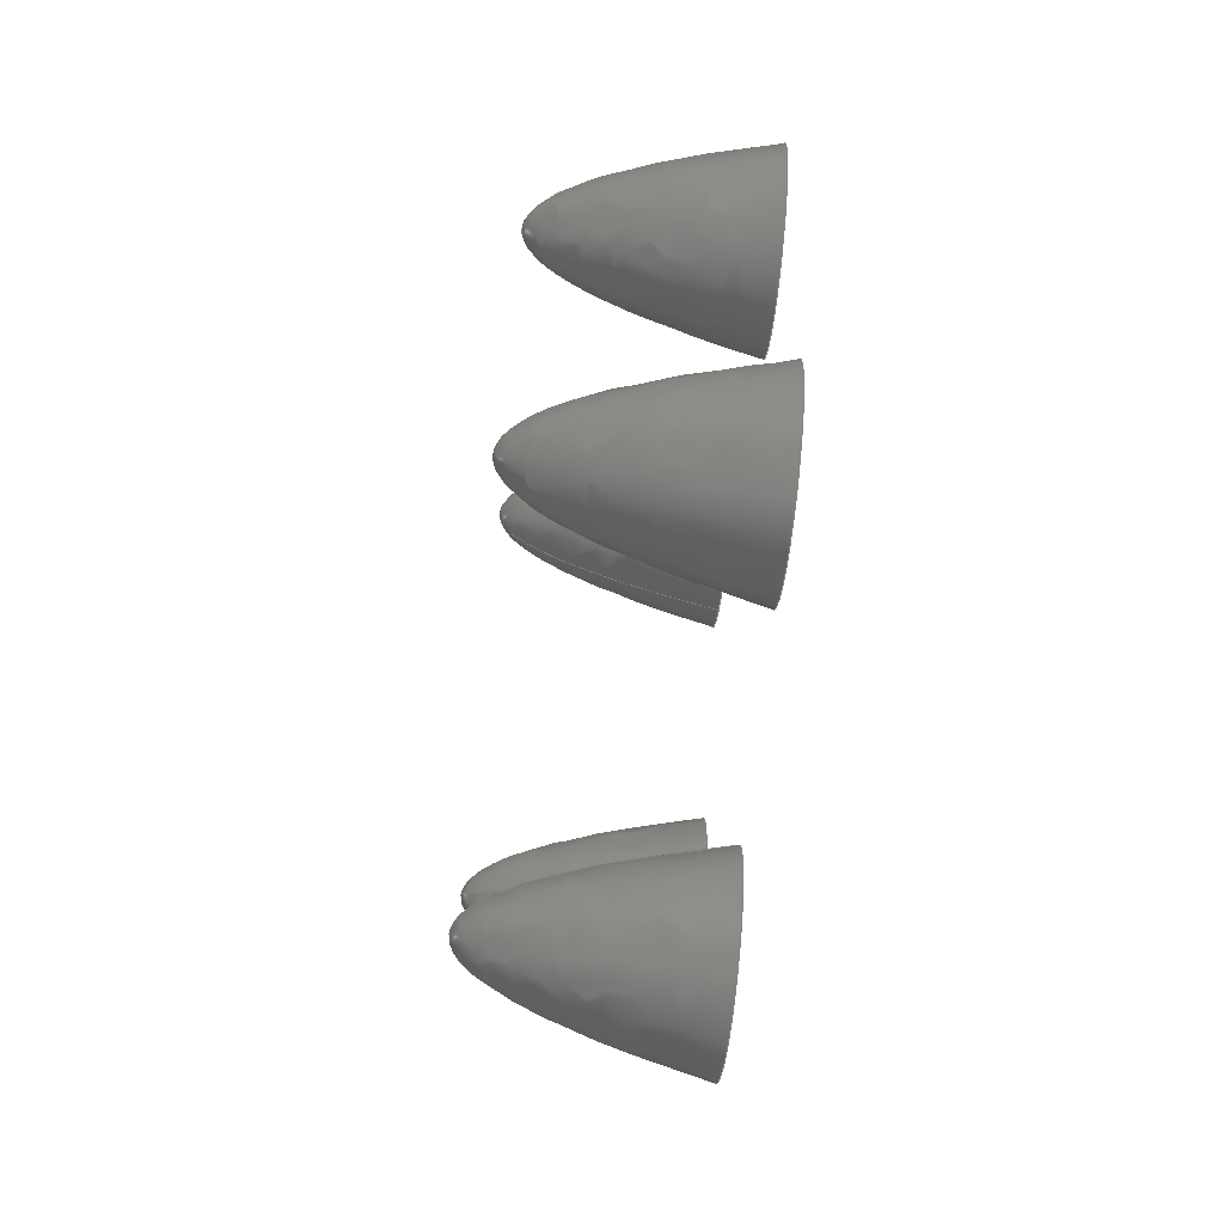
<metadata>
{"format":"iges","ext":"igs","renderer":"f3d","projection":"perspective","resolution":1024,"background":"white","views":[{"elev":-71.4,"azim":-5.8,"up":"+Y"}]}
</metadata>
<code>

1H,,1H;,,
65HD:\Yaaghoubi\Visual Projects\ForgSoft\ForgSoft\Multiple items.igs,
26HRhinoceros ( Sep 13 2016 ),31HTrout Lake IGES 012 Sep 13 2016,
32,38,6,308,15,
,
1D0,2,2HMM,1,0.254D0,13H1.91e+05,
0.001D0,
31.41D0,
,
,
10,0,13H1.91e+05;
     314       1       0       0       0       0       0       000000200
     314       0       1       1       0       0       0   COLOR       0
     406       2       0       0       1       0       0       000000300
     406       0      -1       1       3       0       0LEVELDEF       0
     124       3       0       0       0       0       0       000000000
     124       0       0       4       0       0       0               0
     100       7       0       0       1       0       5       001010000
     100       0      -1       2       0       0       0   Shell       0
     108       9       0       0       1       0       0       000000000
     108       0      -1       3       1       0       0   Shell       1
     128      12       0       0       1       0       0       001030000
     128       0      -1      39       0       0       0   Shell       0
     126      51       0       0       1       0       0       001010000
     126       0      -1       6       0       0       0   Shell       1
     110      57       0       0       1       0       0       001010500
     110       0      -1       2       0       0       0   Shell       1
     124      59       0       0       0       0       0       000000000
     124       0       0       4       0       0       0               0
     100      63       0       0       1       0      17       001010000
     100       0      -1       2       0       0       0   Shell       2
     110      65       0       0       1       0       0       001010500
     110       0      -1       2       0       0       0   Shell       2
     126      67       0       0       1       0       0       001010000
     126       0      -1       6       0       0       0   Shell       3
     110      73       0       0       1       0       0       001010500
     110       0      -1       1       0       0       0   Shell       3
     141      74       0       0       1       0       0       001010000
     141       0      -1       1       0       0       0   Shell       1
     143      75       0       0       1       0       0       000000000
     143       0      -1       1       0       0       0   Shell       2
     124      76       0       0       0       0       0       000000000
     124       0       0       5       0       0       0               0
     100      81       0       0       1       0      31       001010000
     100       0      -1       2       0       0       0   Shell       0
     108      83       0       0       1       0       0       000000000
     108       0      -1       4       1       0       0   Shell       1
     128      87       0       0       1       0       0       001030000
     128       0      -1      39       0       0       0   Shell       0
     126     126       0       0       1       0       0       001010000
     126       0      -1       7       0       0       0   Shell       1
     110     133       0       0       1       0       0       001010500
     110       0      -1       2       0       0       0   Shell       1
     124     135       0       0       0       0       0       000000000
     124       0       0       5       0       0       0               0
     100     140       0       0       1       0      43       001010000
     100       0      -1       2       0       0       0   Shell       2
     110     142       0       0       1       0       0       001010500
     110       0      -1       2       0       0       0   Shell       2
     126     144       0       0       1       0       0       001010000
     126       0      -1       7       0       0       0   Shell       3
     110     151       0       0       1       0       0       001010500
     110       0      -1       1       0       0       0   Shell       3
     141     152       0       0       1       0       0       001010000
     141       0      -1       1       0       0       0   Shell       1
     143     153       0       0       1       0       0       000000000
     143       0      -1       1       0       0       0   Shell       2
     124     154       0       0       0       0       0       000000000
     124       0       0       5       0       0       0               0
     100     159       0       0       1       0      57       001010000
     100       0      -1       2       0       0       0   Shell       0
     108     161       0       0       1       0       0       000000000
     108       0      -1       3       1       0       0   Shell       1
     128     164       0       0       1       0       0       001030000
     128       0      -1      39       0       0       0   Shell       0
     126     203       0       0       1       0       0       001010000
     126       0      -1       7       0       0       0   Shell       1
     110     210       0       0       1       0       0       001010500
     110       0      -1       2       0       0       0   Shell       1
     124     212       0       0       0       0       0       000000000
     124       0       0       5       0       0       0               0
     100     217       0       0       1       0      69       001010000
     100       0      -1       2       0       0       0   Shell       2
     110     219       0       0       1       0       0       001010500
     110       0      -1       2       0       0       0   Shell       2
     126     221       0       0       1       0       0       001010000
     126       0      -1       7       0       0       0   Shell       3
     110     228       0       0       1       0       0       001010500
     110       0      -1       1       0       0       0   Shell       3
     141     229       0       0       1       0       0       001010000
     141       0      -1       1       0       0       0   Shell       1
     143     230       0       0       1       0       0       000000000
     143       0      -1       1       0       0       0   Shell       2
     124     231       0       0       0       0       0       000000000
     124       0       0       5       0       0       0               0
     100     236       0       0       1       0      83       001010000
     100       0      -1       2       0       0       0   Shell       0
     108     238       0       0       1       0       0       000000000
     108       0      -1       4       1       0       0   Shell       1
     128     242       0       0       1       0       0       001030000
     128       0      -1      39       0       0       0   Shell       0
     126     281       0       0       1       0       0       001010000
     126       0      -1       7       0       0       0   Shell       1
     110     288       0       0       1       0       0       001010500
     110       0      -1       2       0       0       0   Shell       1
     124     290       0       0       0       0       0       000000000
     124       0       0       5       0       0       0               0
     100     295       0       0       1       0      95       001010000
     100       0      -1       2       0       0       0   Shell       2
     110     297       0       0       1       0       0       001010500
     110       0      -1       2       0       0       0   Shell       2
     126     299       0       0       1       0       0       001010000
     126       0      -1       7       0       0       0   Shell       3
     110     306       0       0       1       0       0       001010500
     110       0      -1       1       0       0       0   Shell       3
     141     307       0       0       1       0       0       001010000
     141       0      -1       1       0       0       0   Shell       1
     143     308       0       0       1       0       0       000000000
     143       0      -1       1       0       0       0   Shell       2
     124     309       0       0       0       0       0       000000000
     124       0       0       5       0       0       0               0
     100     314       0       0       1       0     109       001010000
     100       0      -1       2       0       0       0   Shell       0
     108     316       0       0       1       0       0       000000000
     108       0      -1       4       1       0       0   Shell       1
     128     320       0       0       1       0       0       001030000
     128       0      -1      39       0       0       0   Shell       0
     126     359       0       0       1       0       0       001010000
     126       0      -1       7       0       0       0   Shell       1
     110     366       0       0       1       0       0       001010500
     110       0      -1       2       0       0       0   Shell       1
     124     368       0       0       0       0       0       000000000
     124       0       0       5       0       0       0               0
     100     373       0       0       1       0     121       001010000
     100       0      -1       2       0       0       0   Shell       2
     110     375       0       0       1       0       0       001010500
     110       0      -1       2       0       0       0   Shell       2
     126     377       0       0       1       0       0       001010000
     126       0      -1       7       0       0       0   Shell       3
     110     384       0       0       1       0       0       001010500
     110       0      -1       1       0       0       0   Shell       3
     141     385       0       0       1       0       0       001010000
     141       0      -1       1       0       0       0   Shell       1
     143     386       0       0       1       0       0       000000000
     143       0      -1       1       0       0       0   Shell       2
314,0,0,0,20HRGB(   0,   0,   0 );                         0000001
406,2,1,7HDefault;                                               0000003
124,0.01047D0,0D0,0.9999D0,            0000005
8.308D0,0.9999D0,0D0,                  0000005
-0.01047D0,-0.5845D0,0D0,1D0,0D0,  0000005
0D0;                                                           0000005
100,0D0,0D0,0D0,4.163D0,0D0,                 0000007
4.163D0,0D0;                                       0000007
108,0.9999D0,-0.01047D0,                 0000009
2.616D-18,8.314D0,7,8.308D0,  0000009
-0.5845D0,4.441D-16,0D0;               0000009
128,8,2,2,2,1,0,0,0,0,0D0,0D0,0D0,1.571D0,     0000011
1.571D0,3.142D0,3.142D0,     0000011
4.712D0,4.712D0,6.283D0,       0000011
6.283D0,6.283D0,0D0,0D0,0D0,       0000011
10.97D0,10.97D0,10.97D0,     0000011
1D0,0.7071D0,1D0,0.7071D0,1D0,     0000011
0.7071D0,1D0,0.7071D0,1D0,1D0,     0000011
0.7071D0,1D0,0.7071D0,1D0,           0000011
0.7071D0,1D0,0.7071D0,1D0,1D0,     0000011
0.7071D0,1D0,0.7071D0,1D0,           0000011
0.7071D0,1D0,0.7071D0,1D0,           0000011
-1.447D0,-0.4824D0,0D0,                 0000011
-1.447D0,-0.4824D0,0D0,                 0000011
-1.447D0,-0.4824D0,0D0,                 0000011
-1.447D0,-0.4824D0,0D0,                 0000011
-1.447D0,-0.4824D0,0D0,                 0000011
-1.447D0,-0.4824D0,0D0,                 0000011
-1.447D0,-0.4824D0,0D0,                 0000011
-1.447D0,-0.4824D0,0D0,                 0000011
-1.447D0,-0.4824D0,0D0,                 0000011
-1.425D0,1.599D0,0D0,                  0000011
-1.425D0,1.599D0,2.082D0,    0000011
-1.447D0,-0.4824D0,2.082D0,  0000011
-1.469D0,-2.564D0,2.082D0,   0000011
-1.469D0,-2.564D0,2.549D-16, 0000011
-1.469D0,-2.564D0,-2.082D0,  0000011
-1.447D0,-0.4824D0,-2.082D0, 0000011
-1.425D0,1.599D0,-2.082D0,   0000011
-1.425D0,1.599D0,0D0,                  0000011
8.352D0,3.579D0,0D0,                   0000011
8.352D0,3.579D0,4.163D0,      0000011
8.308D0,-0.5845D0,4.163D0,    0000011
8.265D0,-4.748D0,4.163D0,    0000011
8.265D0,-4.748D0,5.099D-16,  0000011
8.265D0,-4.748D0,-4.163D0,   0000011
8.308D0,-0.5845D0,-4.163D0,   0000011
8.352D0,3.579D0,-4.163D0,    0000011
8.352D0,3.579D0,0D0,0D0,             0000011
6.283D0,0D0,10.97D0;                   0000011
126,2,2,1,0,1,0,0D0,0D0,0D0,10.97D0,           0000013
10.97D0,10.97D0,1D0,1D0,1D0,       0000013
-1.447D0,-0.4824D0,0D0,                 0000013
-1.425D0,1.599D0,-7.855D-17, 0000013
8.352D0,3.579D0,-1.02D-15,  0000013
0D0,10.97D0,0D0,0D0,1D0;                     0000013
110,6.283D0,0D0,0D0,6.283D0,         0000015
10.97D0,0D0;                                       0000015
124,0.01047D0,0D0,-0.9999D0,           0000017
8.308D0,0.9999D0,0D0,                  0000017
0.01047D0,-0.5845D0,0D0,-1D0,0D0,  0000017
0D0;                                                           0000017
100,0D0,0D0,0D0,4.163D0,0D0,                 0000019
4.163D0,0D0;                                       0000019
110,6.283D0,10.97D0,0D0,0D0,         0000021
10.97D0,0D0;                                       0000021
126,2,2,1,0,1,0,-10.97D0,-10.97D0,       0000023
-10.97D0,-0D0,-0D0,-0D0,1D0,1D0,1D0,     0000023
8.352D0,3.579D0,-1.02D-15,  0000023
-1.425D0,1.599D0,-7.855D-17, 0000023
-1.447D0,-0.4824D0,0D0,                 0000023
-10.97D0,-0D0,0D0,0D0,1D0;                   0000023
110,0D0,10.97D0,0D0,0D0,0D0,0D0;           0000025
141,1,3,11,3,13,1,1,15,19,1,1,21,23,1,1,25;                      0000027
143,1,11,1,27;                                                   0000029
124,0.01047D0,1.128D-17,                 0000031
0.9999D0,8.308D0,0.3142D0,   0000031
0.9494D0,-0.00329D0,                    0000031
15.95D0,-0.9493D0,0.3142D0,   0000031
0.00994D0,4.686D0;                       0000031
100,0D0,0D0,0D0,4.163D0,0D0,                 0000033
4.163D0,2.22D-16;                       0000033
108,0.9999D0,-0.00329D0,                0000035
0.00994D0,8.302D0,33,                    0000035
8.308D0,15.95D0,4.686D0,     0000035
0D0;                                                           0000035
128,8,2,2,2,1,0,0,0,0,0D0,0D0,0D0,1.571D0,     0000037
1.571D0,3.142D0,3.142D0,     0000037
4.712D0,4.712D0,6.283D0,       0000037
6.283D0,6.283D0,0D0,0D0,0D0,       0000037
10.97D0,10.97D0,10.97D0,     0000037
1D0,0.7071D0,1D0,0.7071D0,1D0,     0000037
0.7071D0,1D0,0.7071D0,1D0,1D0,     0000037
0.7071D0,1D0,0.7071D0,1D0,           0000037
0.7071D0,1D0,0.7071D0,1D0,1D0,     0000037
0.7071D0,1D0,0.7071D0,1D0,           0000037
0.7071D0,1D0,0.7071D0,1D0,           0000037
-1.447D0,15.98D0,4.589D0,      0000037
-1.447D0,15.98D0,4.589D0,      0000037
-1.447D0,15.98D0,4.589D0,      0000037
-1.447D0,15.98D0,4.589D0,      0000037
-1.447D0,15.98D0,4.589D0,      0000037
-1.447D0,15.98D0,4.589D0,      0000037
-1.447D0,15.98D0,4.589D0,      0000037
-1.447D0,15.98D0,4.589D0,      0000037
-1.447D0,15.98D0,4.589D0,      0000037
-1.425D0,16.64D0,2.613D0,    0000037
-1.425D0,18.61D0,3.267D0,    0000037
-1.447D0,17.96D0,5.243D0,    0000037
-1.469D0,17.31D0,7.219D0,     0000037
-1.469D0,15.33D0,6.565D0,    0000037
-1.469D0,13.35D0,5.911D0,     0000037
-1.447D0,14.01D0,3.935D0,    0000037
-1.425D0,14.66D0,1.958D0,     0000037
-1.425D0,16.64D0,2.613D0,    0000037
8.352D0,17.26D0,0.7333D0,    0000037
8.352D0,21.21D0,2.041D0,     0000037
8.308D0,19.91D0,5.994D0,     0000037
8.265D0,18.6D0,9.946D0,     0000037
8.265D0,14.64D0,8.638D0,     0000037
8.265D0,10.69D0,7.33D0,     0000037
8.308D0,12D0,3.378D0,     0000037
8.352D0,13.31D0,-0.5747D0,   0000037
8.352D0,17.26D0,0.7333D0,    0000037
0D0,6.283D0,0D0,10.97D0;             0000037
126,2,2,1,0,1,0,0D0,0D0,0D0,10.97D0,           0000039
10.97D0,10.97D0,1D0,1D0,1D0,       0000039
-1.447D0,15.98D0,4.589D0,      0000039
-1.425D0,16.64D0,2.613D0,    0000039
8.352D0,17.26D0,0.7333D0,    0000039
0D0,10.97D0,0D0,-0.9494D0,            0000039
-0.3142D0;                                           0000039
110,6.283D0,0D0,0D0,6.283D0,         0000041
10.97D0,0D0;                                       0000041
124,0.01047D0,-1.128D-17,                0000043
-0.9999D0,8.308D0,0.3142D0,  0000043
-0.9494D0,0.00329D0,                    0000043
15.95D0,-0.9493D0,-0.3142D0,  0000043
-0.00994D0,4.686D0;                      0000043
100,0D0,0D0,0D0,4.163D0,0D0,                 0000045
4.163D0,-2.22D-16;                      0000045
110,6.283D0,10.97D0,0D0,0D0,         0000047
10.97D0,0D0;                                       0000047
126,2,2,1,0,1,0,-10.97D0,-10.97D0,       0000049
-10.97D0,-0D0,-0D0,-0D0,1D0,1D0,1D0,     0000049
8.352D0,17.26D0,0.7333D0,    0000049
-1.425D0,16.64D0,2.613D0,    0000049
-1.447D0,15.98D0,4.589D0,      0000049
-10.97D0,-0D0,0D0,-0.9494D0,          0000049
-0.3142D0;                                           0000049
110,0D0,10.97D0,0D0,0D0,0D0,0D0;           0000051
141,1,3,37,3,39,1,1,41,45,1,1,47,49,1,1,51;                      0000053
143,1,37,1,53;                                                   0000055
124,0.01047D0,4.684D-17,                 0000057
0.9999D0,8.308D0,-0.8066D0,  0000057
0.5911D0,0.008446D0,25.59D0, 0000057
-0.591D0,-0.8066D0,                     0000057
0.006189D0,-9.642D0;                      0000057
100,0D0,0D0,0D0,4.163D0,0D0,                 0000059
4.163D0,0D0;                                       0000059
108,0.9999D0,0.008446D0,                 0000061
0.006189D0,8.464D0,59,                   0000061
8.308D0,25.59D0,-9.642D0,0D0; 0000061
128,8,2,2,2,1,0,0,0,0,0D0,0D0,0D0,1.571D0,     0000063
1.571D0,3.142D0,3.142D0,     0000063
4.712D0,4.712D0,6.283D0,       0000063
6.283D0,6.283D0,0D0,0D0,0D0,       0000063
10.97D0,10.97D0,10.97D0,     0000063
1D0,0.7071D0,1D0,0.7071D0,1D0,     0000063
0.7071D0,1D0,0.7071D0,1D0,1D0,     0000063
0.7071D0,1D0,0.7071D0,1D0,           0000063
0.7071D0,1D0,0.7071D0,1D0,1D0,     0000063
0.7071D0,1D0,0.7071D0,1D0,           0000063
0.7071D0,1D0,0.7071D0,1D0,           0000063
-1.447D0,25.51D0,-9.702D0,   0000063
-1.447D0,25.51D0,-9.702D0,   0000063
-1.447D0,25.51D0,-9.702D0,   0000063
-1.447D0,25.51D0,-9.702D0,   0000063
-1.447D0,25.51D0,-9.702D0,   0000063
-1.447D0,25.51D0,-9.702D0,   0000063
-1.447D0,25.51D0,-9.702D0,   0000063
-1.447D0,25.51D0,-9.702D0,   0000063
-1.447D0,25.51D0,-9.702D0,   0000063
-1.425D0,23.83D0,-10.93D0,   0000063
-1.425D0,25.06D0,-12.61D0,   0000063
-1.447D0,26.74D0,-11.38D0,    0000063
-1.469D0,28.42D0,-10.15D0,   0000063
-1.469D0,27.19D0,-8.472D0,    0000063
-1.469D0,25.96D0,-6.792D0,   0000063
-1.447D0,24.28D0,-8.023D0,   0000063
-1.425D0,22.6D0,-9.253D0,    0000063
-1.425D0,23.83D0,-10.93D0,   0000063
8.352D0,22.24D0,-12.1D0,    0000063
8.352D0,24.7D0,-15.46D0,    0000063
8.308D0,28.05D0,-13D0,    0000063
8.265D0,31.41D0,-10.54D0,    0000063
8.265D0,28.95D0,-7.181D0,      0000063
8.265D0,26.49D0,-3.823D0,    0000063
8.308D0,23.13D0,-6.283D0,      0000063
8.352D0,19.77D0,-8.744D0,     0000063
8.352D0,22.24D0,-12.1D0,    0000063
0D0,6.283D0,0D0,10.97D0;             0000063
126,2,2,1,0,1,0,0D0,0D0,0D0,10.97D0,           0000065
10.97D0,10.97D0,1D0,1D0,1D0,       0000065
-1.447D0,25.51D0,-9.702D0,   0000065
-1.425D0,23.83D0,-10.93D0,   0000065
8.352D0,22.24D0,-12.1D0,    0000065
0D0,10.97D0,0D0,0.5911D0,             0000065
-0.8066D0;                                           0000065
110,6.283D0,0D0,0D0,6.283D0,         0000067
10.97D0,0D0;                                       0000067
124,0.01047D0,-4.684D-17,                0000069
-0.9999D0,8.308D0,-0.8066D0, 0000069
-0.5911D0,-0.008446D0,                   0000069
25.59D0,-0.591D0,0.8066D0,  0000069
-0.006189D0,-9.642D0;                     0000069
100,0D0,0D0,0D0,4.163D0,0D0,                 0000071
4.163D0,0D0;                                       0000071
110,6.283D0,10.97D0,0D0,0D0,         0000073
10.97D0,0D0;                                       0000073
126,2,2,1,0,1,0,-10.97D0,-10.97D0,       0000075
-10.97D0,-0D0,-0D0,-0D0,1D0,1D0,1D0,     0000075
8.352D0,22.24D0,-12.1D0,    0000075
-1.425D0,23.83D0,-10.93D0,   0000075
-1.447D0,25.51D0,-9.702D0,   0000075
-10.97D0,-0D0,0D0,0.5911D0,           0000075
-0.8066D0;                                           0000075
110,0D0,10.97D0,0D0,0D0,0D0,0D0;           0000077
141,1,3,63,3,65,1,1,67,71,1,1,73,75,1,1,77;                      0000079
143,1,63,1,79;                                                   0000081
124,0.01047D0,1.648D-17,                 0000083
0.9999D0,8.308D0,-0.8106D0,  0000083
-0.5856D0,0.008488D0,                    0000083
14.93D0,0.5856D0,-0.8106D0,  0000083
-0.006131D0,-23.22D0;                    0000083
100,0D0,0D0,0D0,4.163D0,0D0,                 0000085
4.163D0,-2.22D-16;                      0000085
108,0.9999D0,0.008488D0,                 0000087
-0.006131D0,8.577D0,85,                  0000087
8.308D0,14.93D0,-23.22D0,     0000087
0D0;                                                           0000087
128,8,2,2,2,1,0,0,0,0,0D0,0D0,0D0,1.571D0,     0000089
1.571D0,3.142D0,3.142D0,     0000089
4.712D0,4.712D0,6.283D0,       0000089
6.283D0,6.283D0,0D0,0D0,0D0,       0000089
10.97D0,10.97D0,10.97D0,     0000089
1D0,0.7071D0,1D0,0.7071D0,1D0,     0000089
0.7071D0,1D0,0.7071D0,1D0,1D0,     0000089
0.7071D0,1D0,0.7071D0,1D0,           0000089
0.7071D0,1D0,0.7071D0,1D0,1D0,     0000089
0.7071D0,1D0,0.7071D0,1D0,           0000089
0.7071D0,1D0,0.7071D0,1D0,           0000089
-1.447D0,14.85D0,-23.16D0,   0000089
-1.447D0,14.85D0,-23.16D0,   0000089
-1.447D0,14.85D0,-23.16D0,   0000089
-1.447D0,14.85D0,-23.16D0,   0000089
-1.447D0,14.85D0,-23.16D0,   0000089
-1.447D0,14.85D0,-23.16D0,   0000089
-1.447D0,14.85D0,-23.16D0,   0000089
-1.447D0,14.85D0,-23.16D0,   0000089
-1.447D0,14.85D0,-23.16D0,   0000089
-1.425D0,13.16D0,-21.94D0,   0000089
-1.425D0,11.94D0,-23.63D0,   0000089
-1.447D0,13.63D0,-24.85D0,   0000089
-1.469D0,15.31D0,-26.07D0,   0000089
-1.469D0,16.53D0,-24.38D0,     0000089
-1.469D0,17.75D0,-22.69D0,   0000089
-1.447D0,16.06D0,-21.48D0,   0000089
-1.425D0,14.38D0,-20.26D0,   0000089
-1.425D0,13.16D0,-21.94D0,   0000089
8.352D0,11.55D0,-20.79D0,    0000089
8.352D0,9.115D0,-24.16D0,    0000089
8.308D0,12.49D0,-26.6D0,    0000089
8.265D0,15.86D0,-29.04D0,    0000089
8.265D0,18.3D0,-25.66D0,     0000089
8.265D0,20.74D0,-22.29D0,    0000089
8.308D0,17.37D0,-19.85D0,     0000089
8.352D0,13.99D0,-17.41D0,       0000089
8.352D0,11.55D0,-20.79D0,    0000089
0D0,6.283D0,0D0,10.97D0;             0000089
126,2,2,1,0,1,0,0D0,0D0,0D0,10.97D0,           0000091
10.97D0,10.97D0,1D0,1D0,1D0,       0000091
-1.447D0,14.85D0,-23.16D0,   0000091
-1.425D0,13.16D0,-21.94D0,   0000091
8.352D0,11.55D0,-20.79D0,    0000091
0D0,10.97D0,0D0,0.5856D0,            0000091
0.8106D0;                                            0000091
110,6.283D0,0D0,0D0,6.283D0,         0000093
10.97D0,0D0;                                       0000093
124,0.01047D0,-1.648D-17,                0000095
-0.9999D0,8.308D0,-0.8106D0, 0000095
0.5856D0,-0.008488D0,                    0000095
14.93D0,0.5856D0,0.8106D0,   0000095
0.006131D0,-23.22D0;                     0000095
100,0D0,0D0,0D0,4.163D0,0D0,                 0000097
4.163D0,2.22D-16;                       0000097
110,6.283D0,10.97D0,0D0,0D0,         0000099
10.97D0,0D0;                                       0000099
126,2,2,1,0,1,0,-10.97D0,-10.97D0,       0000101
-10.97D0,-0D0,-0D0,-0D0,1D0,1D0,1D0,     0000101
8.352D0,11.55D0,-20.79D0,    0000101
-1.425D0,13.16D0,-21.94D0,   0000101
-1.447D0,14.85D0,-23.16D0,   0000101
-10.97D0,-0D0,0D0,0.5856D0,          0000101
0.8106D0;                                            0000101
110,0D0,10.97D0,0D0,0D0,0D0,0D0;           0000103
141,1,3,89,3,91,1,1,93,97,1,1,99,101,1,1,103;                    0000105
143,1,89,1,105;                                                  0000107
124,0.01047D0,-2.906D-17,                0000109
0.9999D0,8.308D0,0.3077D0,   0000109
-0.9515D0,-0.003222D0,                    0000109
-1.277D0,0.9514D0,0.3077D0,   0000109
-0.009963D0,-17.25D0;                    0000109
100,0D0,0D0,0D0,4.163D0,0D0,                 0000111
4.163D0,2.22D-16;                       0000111
108,0.9999D0,-0.003222D0,                0000113
-0.009963D0,8.484D0,111,                  0000113
8.308D0,-1.277D0,-17.25D0,   0000113
0D0;                                                           0000113
128,8,2,2,2,1,0,0,0,0,0D0,0D0,0D0,1.571D0,     0000115
1.571D0,3.142D0,3.142D0,     0000115
4.712D0,4.712D0,6.283D0,       0000115
6.283D0,6.283D0,0D0,0D0,0D0,       0000115
10.97D0,10.97D0,10.97D0,     0000115
1D0,0.7071D0,1D0,0.7071D0,1D0,     0000115
0.7071D0,1D0,0.7071D0,1D0,1D0,     0000115
0.7071D0,1D0,0.7071D0,1D0,           0000115
0.7071D0,1D0,0.7071D0,1D0,1D0,     0000115
0.7071D0,1D0,0.7071D0,1D0,           0000115
0.7071D0,1D0,0.7071D0,1D0,           0000115
-1.447D0,-1.245D0,-17.16D0,   0000115
-1.447D0,-1.245D0,-17.16D0,   0000115
-1.447D0,-1.245D0,-17.16D0,   0000115
-1.447D0,-1.245D0,-17.16D0,   0000115
-1.447D0,-1.245D0,-17.16D0,   0000115
-1.447D0,-1.245D0,-17.16D0,   0000115
-1.447D0,-1.245D0,-17.16D0,   0000115
-1.447D0,-1.245D0,-17.16D0,   0000115
-1.447D0,-1.245D0,-17.16D0,   0000115
-1.425D0,-0.6047D0,-15.18D0, 0000115
-1.425D0,-2.585D0,-14.54D0,   0000115
-1.447D0,-3.226D0,-16.52D0,   0000115
-1.469D0,-3.866D0,-18.5D0,  0000115
-1.469D0,-1.886D0,-19.14D0,  0000115
-1.469D0,0.09488D0,-19.78D0, 0000115
-1.447D0,0.7354D0,-17.8D0,  0000115
-1.425D0,1.376D0,-15.82D0,   0000115
-1.425D0,-0.6047D0,-15.18D0, 0000115
8.352D0,0.00443D0,-13.29D0,   0000115
8.352D0,-3.957D0,-12.01D0,   0000115
8.308D0,-5.238D0,-15.97D0,   0000115
8.265D0,-6.519D0,-19.93D0,    0000115
8.265D0,-2.558D0,-21.22D0,   0000115
8.265D0,1.404D0,-22.5D0,    0000115
8.308D0,2.685D0,-18.54D0,    0000115
8.352D0,3.966D0,-14.57D0,     0000115
8.352D0,0.00443D0,-13.29D0,   0000115
0D0,6.283D0,0D0,10.97D0;             0000115
126,2,2,1,0,1,0,0D0,0D0,0D0,10.97D0,           0000117
10.97D0,10.97D0,1D0,1D0,1D0,       0000117
-1.447D0,-1.245D0,-17.16D0,   0000117
-1.425D0,-0.6047D0,-15.18D0, 0000117
8.352D0,0.00443D0,-13.29D0, 0000117
0D0,10.97D0,0D0,-0.9515D0,           0000117
0.3077D0;                                            0000117
110,6.283D0,0D0,0D0,6.283D0,         0000119
10.97D0,0D0;                                       0000119
124,0.01047D0,2.906D-17,                 0000121
-0.9999D0,8.308D0,0.3077D0,  0000121
0.9515D0,0.003222D0,-1.277D0, 0000121
0.9514D0,-0.3077D0,                       0000121
0.009963D0,-17.25D0;                     0000121
100,0D0,0D0,0D0,4.163D0,0D0,                 0000123
4.163D0,-2.22D-16;                      0000123
110,6.283D0,10.97D0,0D0,0D0,         0000125
10.97D0,0D0;                                       0000125
126,2,2,1,0,1,0,-10.97D0,-10.97D0,       0000127
-10.97D0,-0D0,-0D0,-0D0,1D0,1D0,1D0,     0000127
8.352D0,0.00443D0,-13.29D0, 0000127
-1.425D0,-0.6047D0,-15.18D0, 0000127
-1.447D0,-1.245D0,-17.16D0,   0000127
-10.97D0,-0D0,0D0,-0.9515D0,         0000127
0.3077D0;                                            0000127
110,0D0,10.97D0,0D0,0D0,0D0,0D0;           0000129
141,1,3,115,3,117,1,1,119,123,1,1,125,127,1,1,129;               0000131
143,1,115,1,131;                                                 0000133
S0000001G0000011D0000134P0000386
</code>
